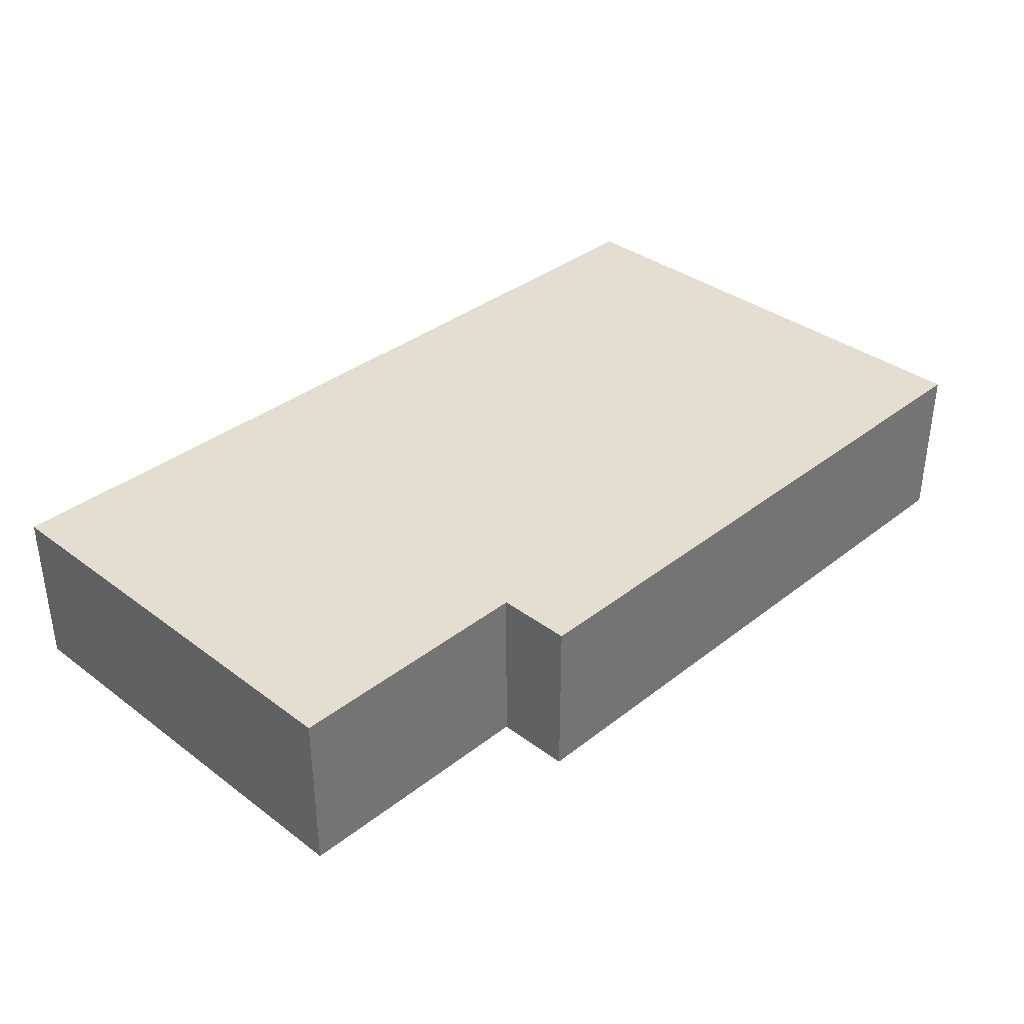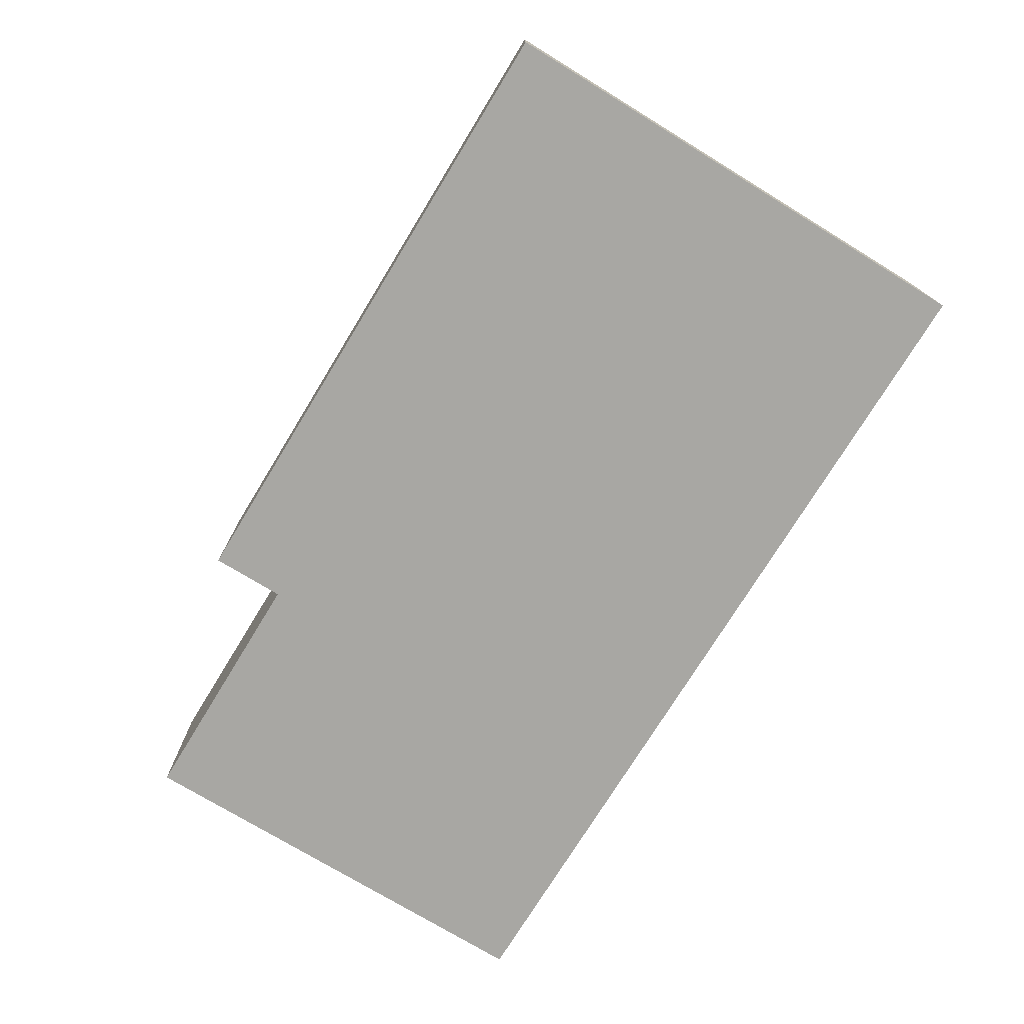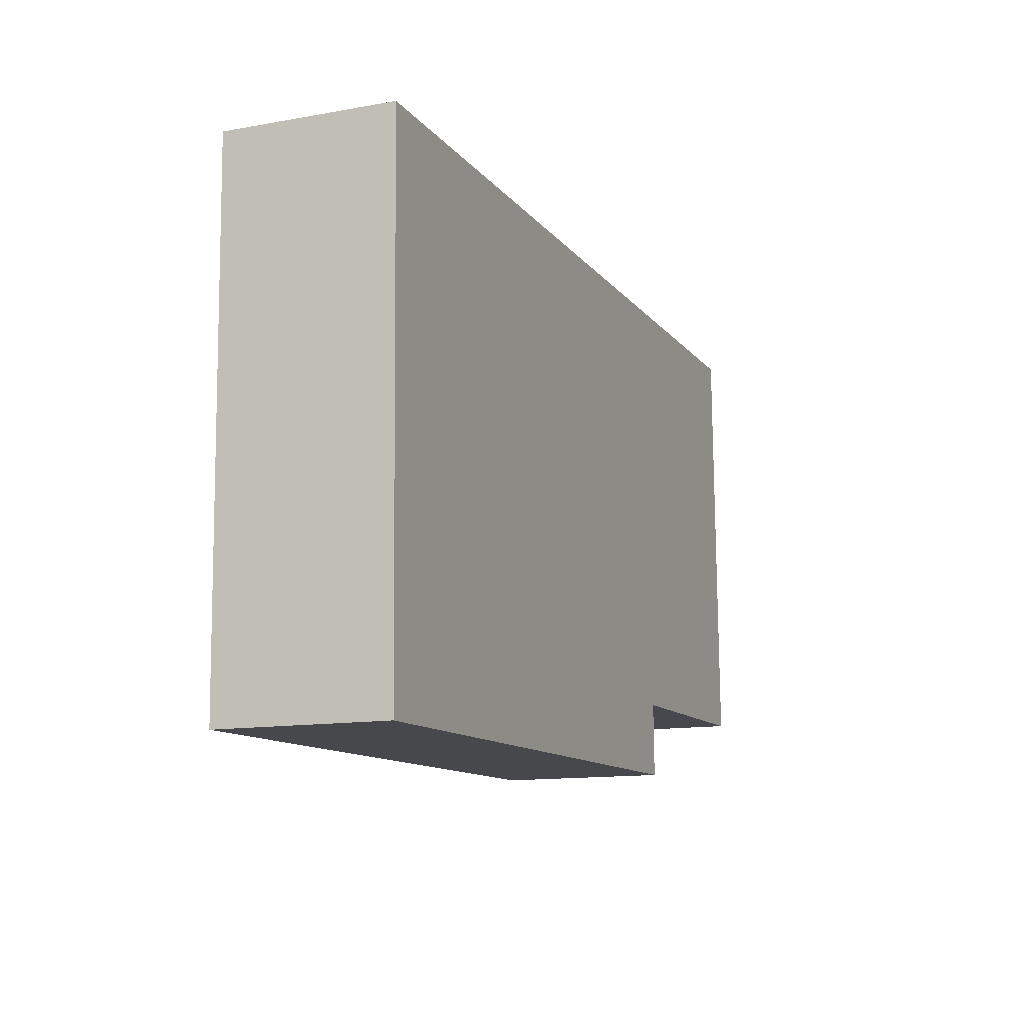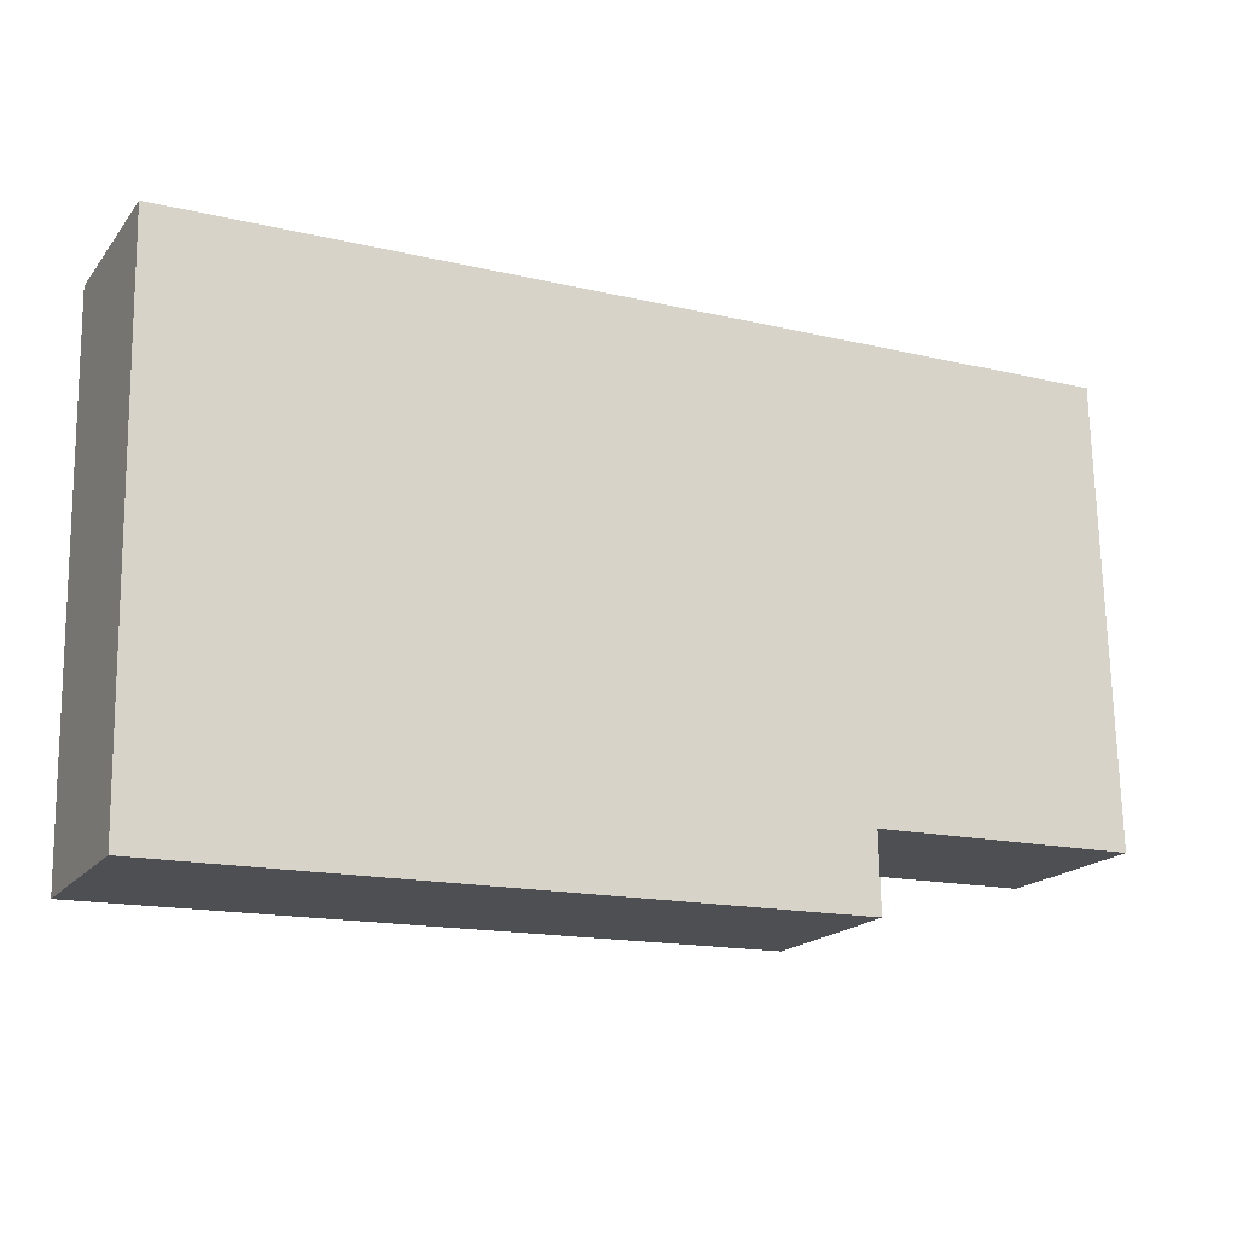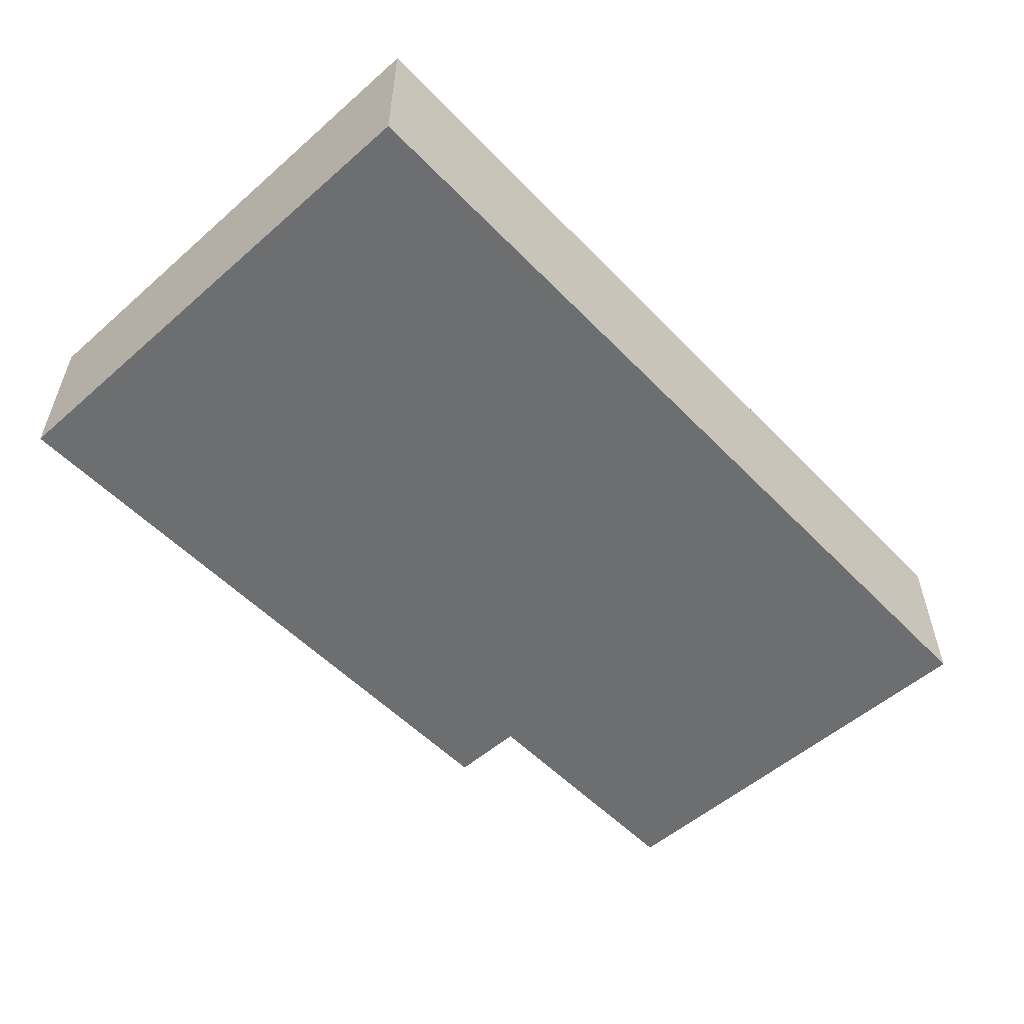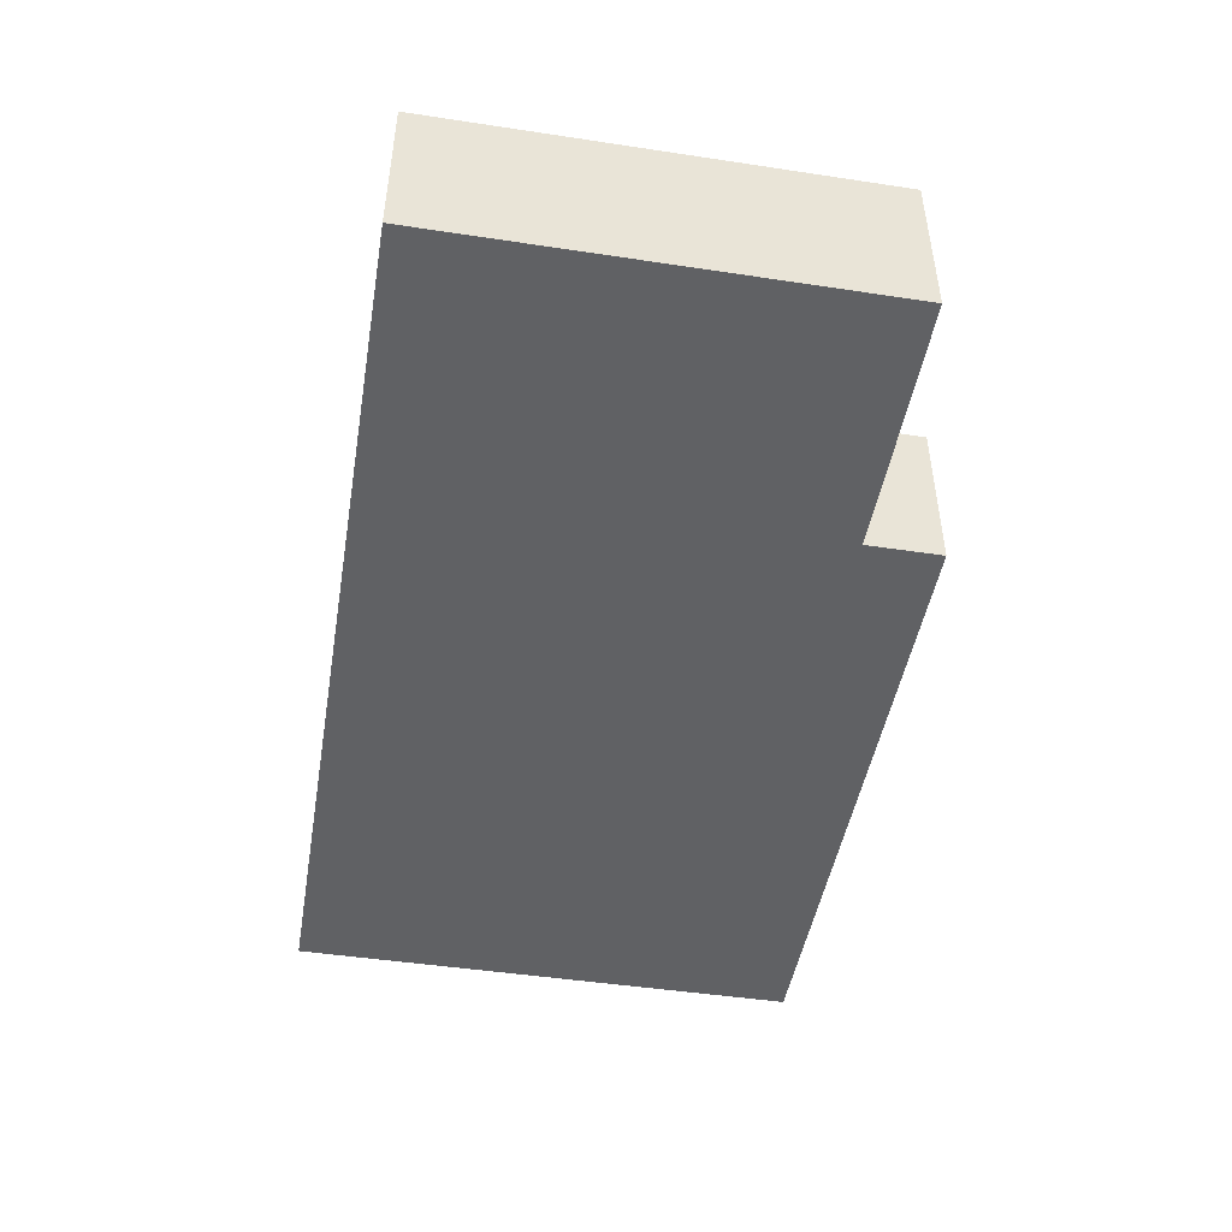
<metadata>
{"format":"obj","ext":"obj","renderer":"f3d","projection":"perspective","resolution":1024,"background":"white","views":[{"elev":35.8,"azim":133.2,"up":"+Y"},{"elev":-74.5,"azim":-122.6,"up":"+Y"},{"elev":-12.8,"azim":-67.6,"up":"+Z"},{"elev":-18.5,"azim":-26.3,"up":"+Z"},{"elev":-54.2,"azim":-48.4,"up":"+Y"},{"elev":-47.0,"azim":79.1,"up":"+Y"}]}
</metadata>
<code>
v  0.063 0.978 -3.047
v  3.858 0.978 -2.526
v  3.867 0.978 -2.968
v  5.313 0.978 0.11
v  0 0.978 5.989e-17
v  5.367 0.978 -2.495
v  5.367 1.528e-16 -2.495
v  3.858 1.547e-16 -2.526
v  3.867 1.817e-16 -2.968
v  0.063 1.866e-16 -3.047
v  5.313 -6.736e-18 0.11
v  0 0 0
g defaultobject
f 1 2 3
f 2 1 4
f 4 1 5
f 4 6 2
f 7 2 6
f 2 7 8
f 9 1 3
f 1 9 10
f 8 3 2
f 3 8 9
f 11 6 4
f 6 11 7
f 10 5 1
f 5 10 12
f 12 4 5
f 4 12 11
f 9 12 10
f 12 9 8
f 12 8 7
f 12 7 11

</code>
